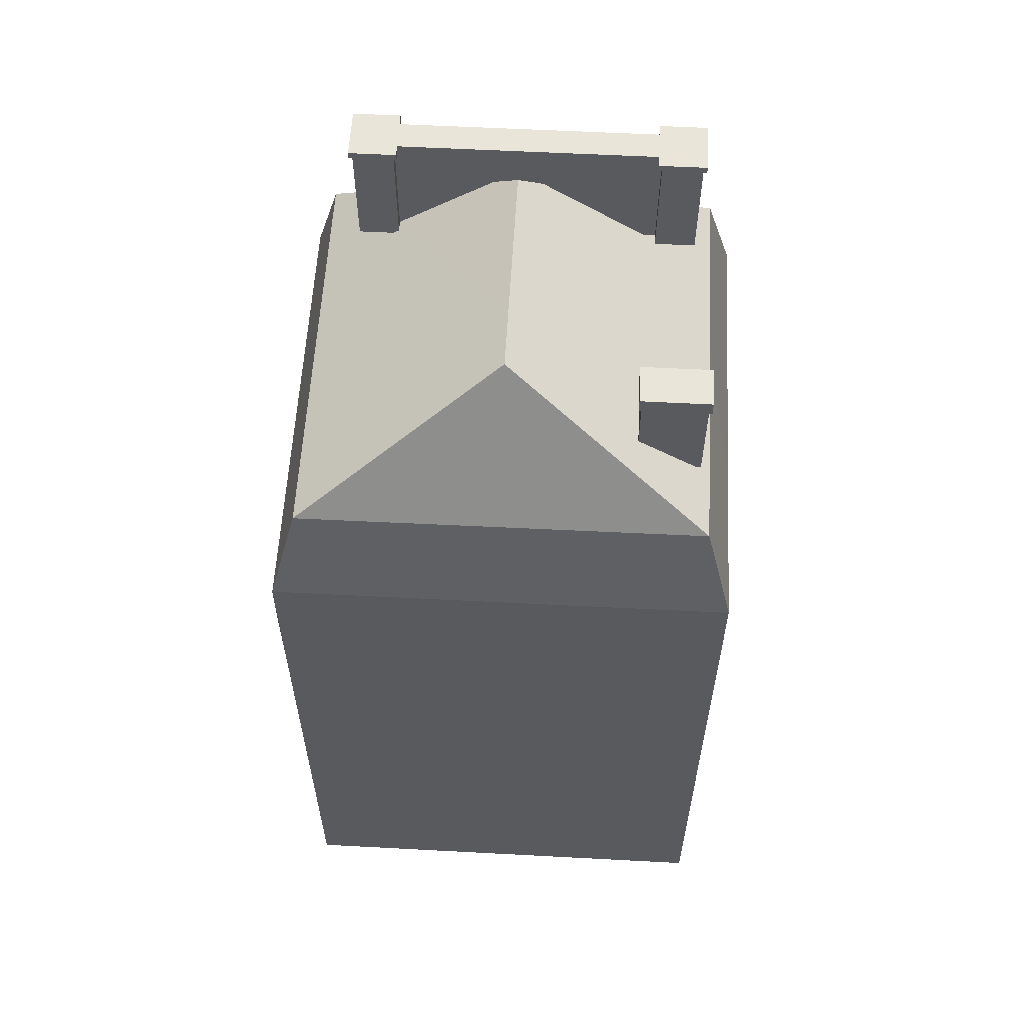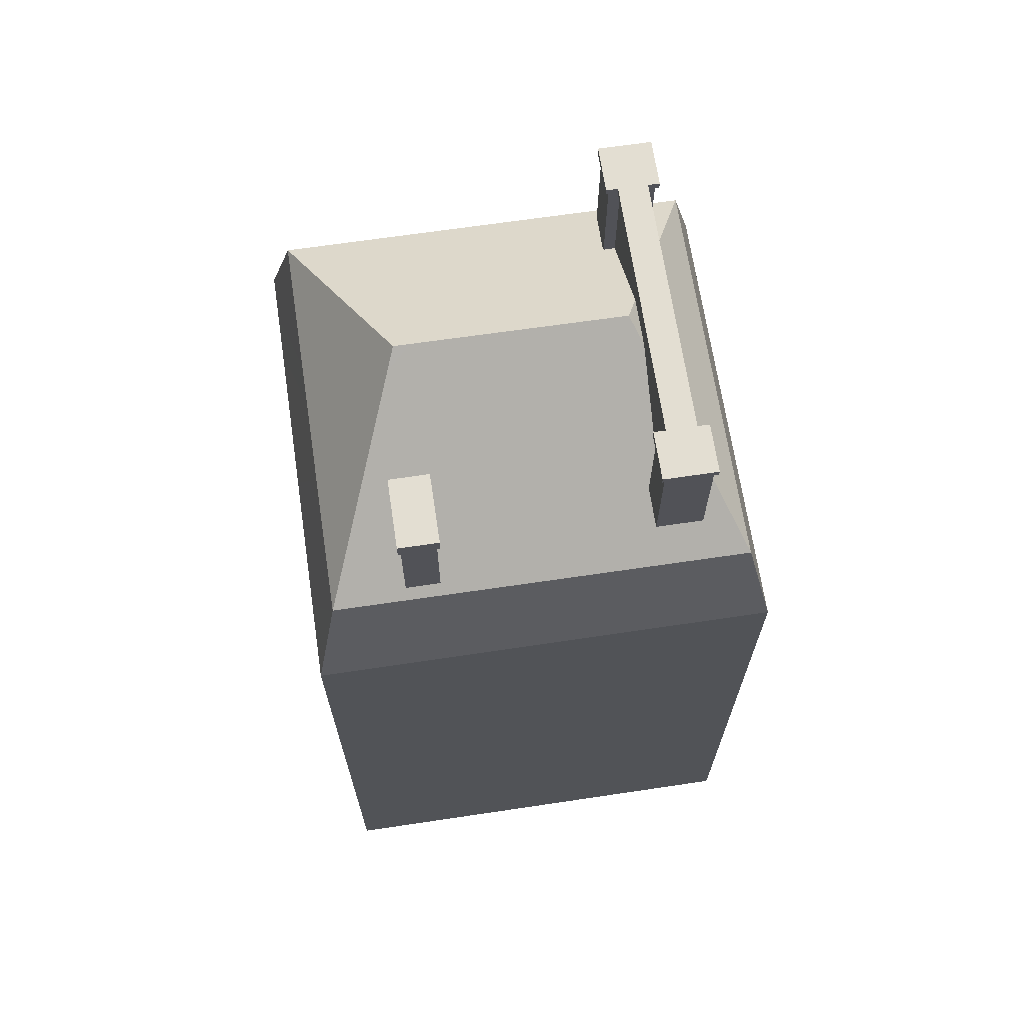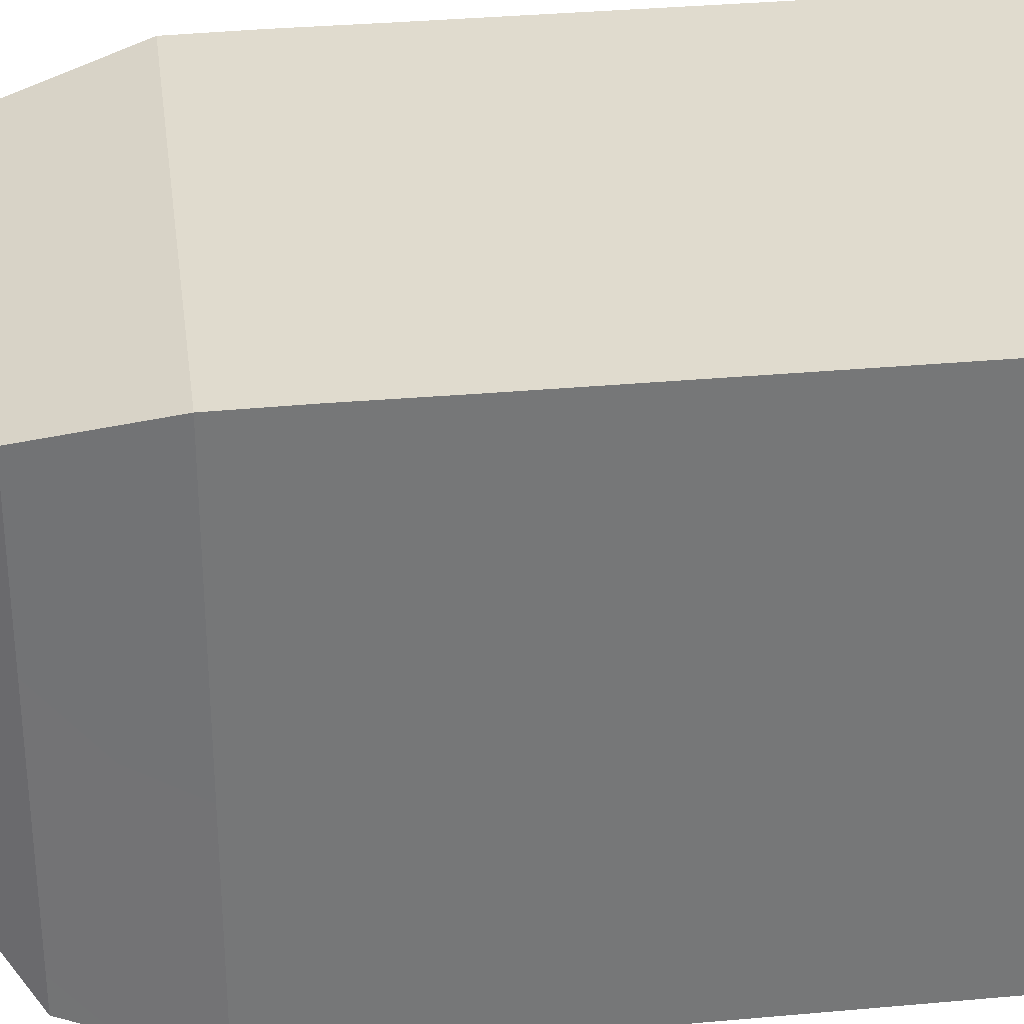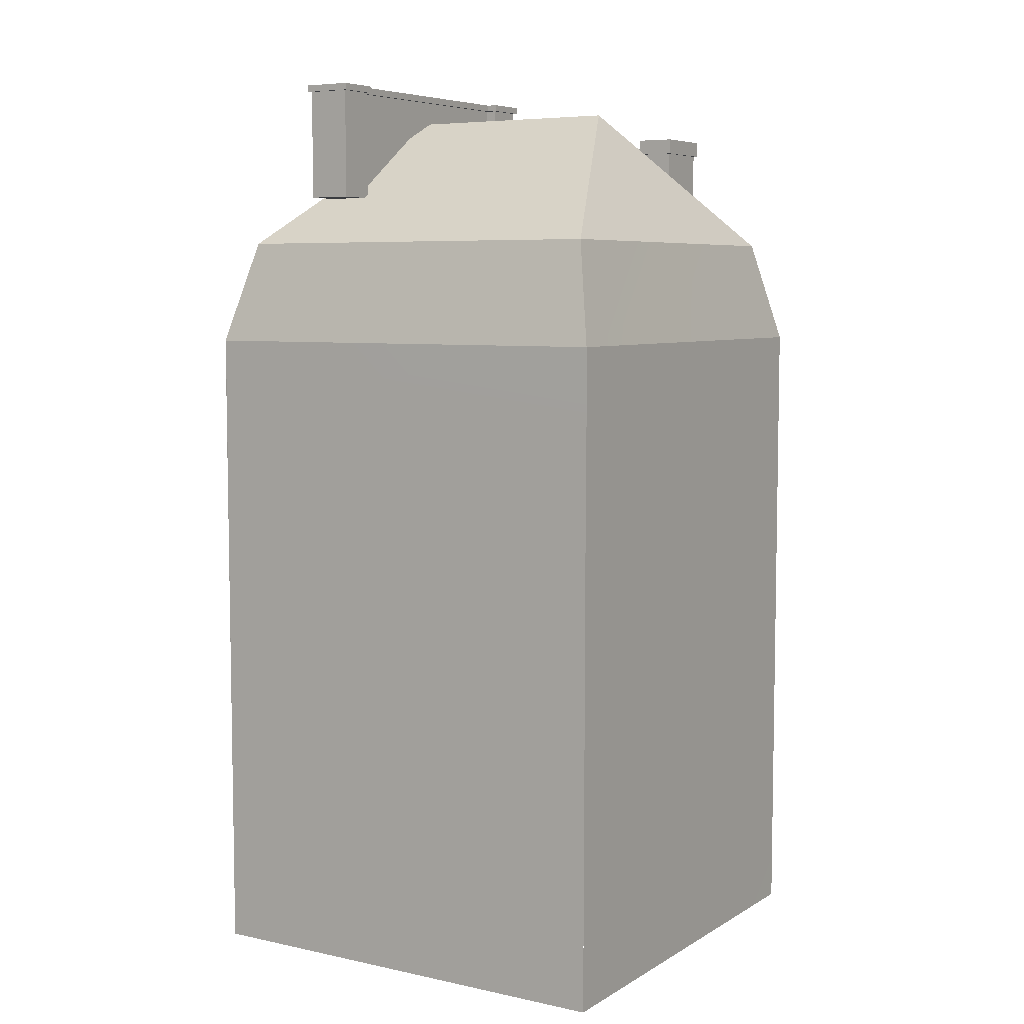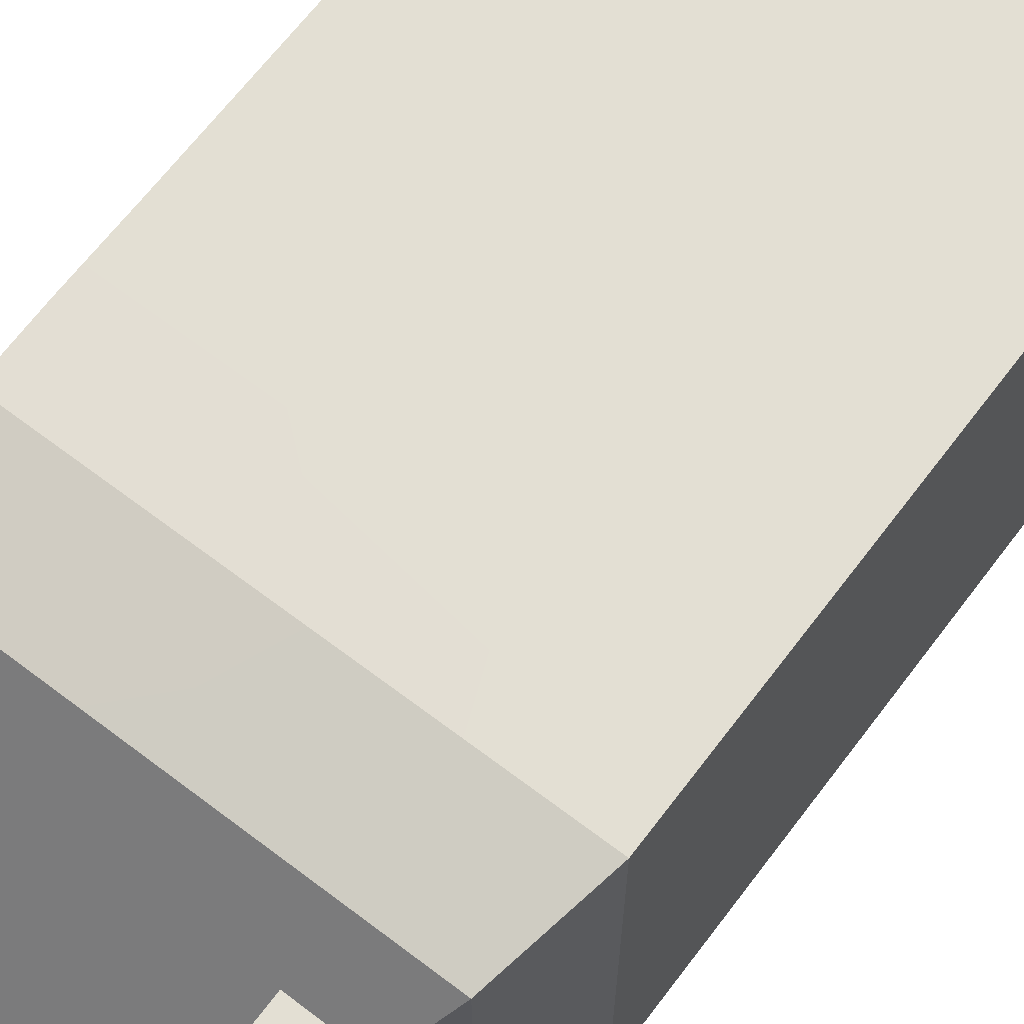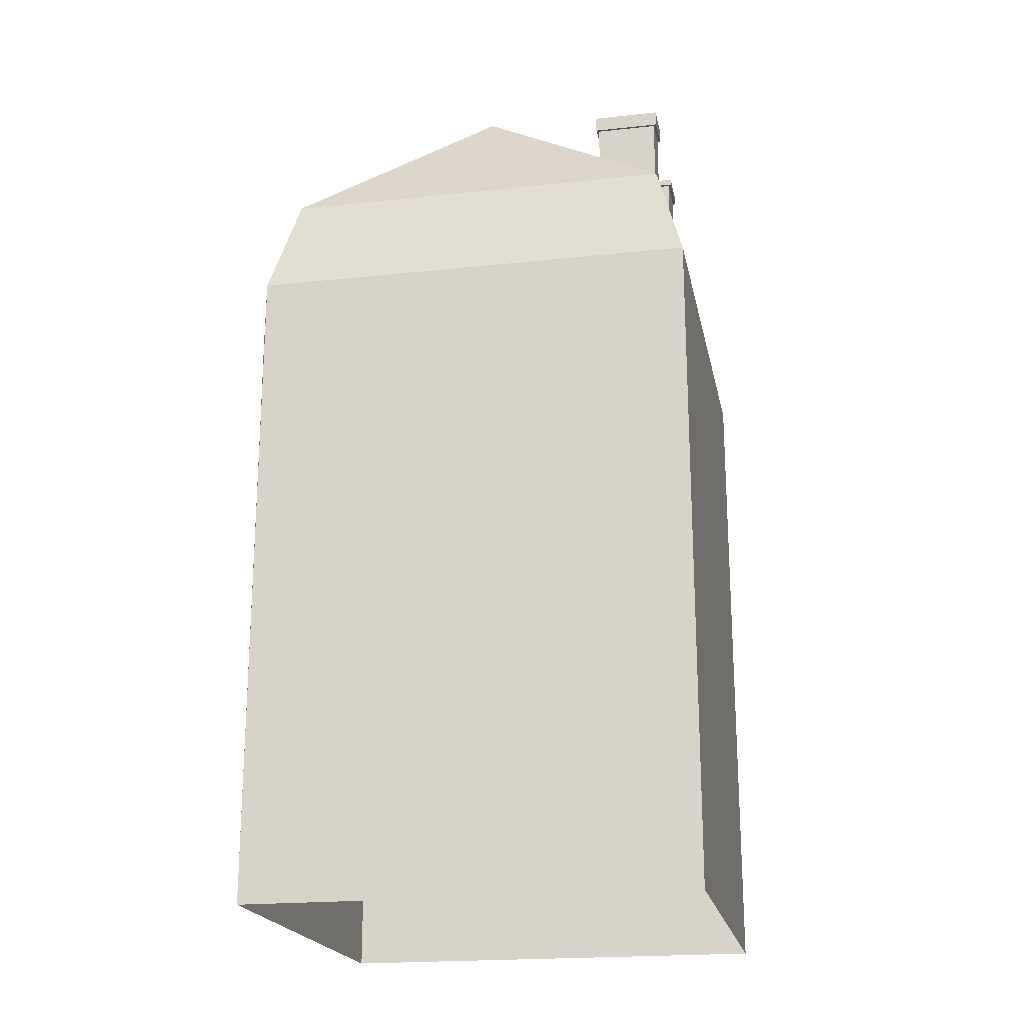
<metadata>
{"format":"obj","ext":"obj","renderer":"f3d","projection":"perspective","resolution":1024,"background":"white","views":[{"elev":58.4,"azim":93.1,"up":"+Y"},{"elev":67.5,"azim":171.5,"up":"+Y"},{"elev":33.4,"azim":-97.2,"up":"+Z"},{"elev":6.6,"azim":32.0,"up":"+Y"},{"elev":67.1,"azim":-142.8,"up":"+Z"},{"elev":-20.3,"azim":101.2,"up":"+Y"}]}
</metadata>
<code>
v  1.742 6.684 -1.624
v  1.753 6.683 1.794
v  1.953 5.783 2.033
v  1.949 5.784 -1.866
v  -1.731 6.683 1.793
v  -1.741 6.684 -1.629
v  -1.947 5.783 -1.864
v  -1.945 5.783 2.036
v  0.9619 7.869 0.09223
v  -0.9449 7.869 0.08567
v  -1.042 7.114 -1.109
v  -1.233 7.114 -1.109
v  -1.33 7.114 -1.454
v  -0.945 7.114 -1.454
v  -1.042 7.114 1.124
v  -1.233 7.114 1.124
v  -0.945 7.114 1.468
v  -1.33 7.114 1.468
v  -1.014 8.147 -1.082
v  -0.9173 8.147 -1.482
v  -1.358 8.147 -1.482
v  -1.261 8.147 -1.082
v  -1.014 8.147 1.096
v  -1.261 8.147 1.096
v  -0.9173 8.147 1.496
v  -1.358 8.147 1.496
v  -1.33 8.087 -1.109
v  -1.33 8.087 -1.454
v  -1.33 7.114 -1.109
v  -1.233 8.087 1.124
v  -1.233 8.087 -1.109
v  -1.33 8.087 1.468
v  -1.33 8.087 1.124
v  -1.33 7.114 1.124
v  -1.358 8.147 -1.082
v  -1.358 8.087 -1.482
v  -1.358 8.087 -1.082
v  -1.261 8.087 -1.082
v  -1.261 8.087 1.096
v  -1.358 8.147 1.096
v  -1.358 8.087 1.096
v  -1.358 8.087 1.496
v  -0.945 8.087 1.468
v  -0.9173 8.087 1.496
v  -0.945 8.087 1.124
v  -0.945 7.114 1.124
v  -1.042 8.087 -1.109
v  -1.042 8.087 1.124
v  -0.945 8.087 -1.454
v  -0.945 8.087 -1.109
v  -0.945 7.114 -1.109
v  -0.9173 8.147 1.096
v  -0.9173 8.087 1.096
v  -1.014 8.087 1.096
v  -1.014 8.087 -1.082
v  -0.9173 8.147 -1.082
v  -0.9173 8.087 -1.082
v  -0.9173 8.087 -1.482
v  1.126 6.763 -1.008
v  0.8385 6.763 -1.008
v  0.8385 6.763 -1.545
v  1.126 6.763 -1.545
v  1.126 7.71 -1.008
v  1.126 7.71 -1.545
v  0.8385 7.71 -1.545
v  0.8385 7.71 -1.008
v  0.8385 7.576 -1.008
v  0.8385 7.576 -1.545
v  0.8148 7.71 -0.9839
v  0.8148 7.71 -1.569
v  0.8148 7.576 -1.569
v  0.8148 7.576 -0.9839
v  1.126 7.576 -1.008
v  1.149 7.71 -0.9839
v  1.149 7.576 -0.9839
v  1.126 7.576 -1.545
v  1.149 7.71 -1.569
v  1.149 7.576 -1.569
v  -1.947 0.03765 -1.867
v  -1.95 0.03738 2.036
v  1.95 0.03738 2.036
v  1.953 0.03765 -1.867
v  -1.945 4.486 2.036
v  1.953 4.486 2.036
v  1.958 5.199 2.036
v  -1.94 5.198 2.036
g LOD01_Builiding_ParisWhite
f 1 2 3
f 3 4 1
f 5 6 7
f 7 8 5
f 5 2 9
f 9 10 5
f 1 6 10
f 10 9 1
f 2 1 9
f 6 5 10
f 11 12 13
f 13 14 11
f 15 16 12
f 12 11 15
f 17 18 16
f 16 15 17
f 19 20 21
f 21 22 19
f 23 19 22
f 22 24 23
f 25 23 24
f 24 26 25
f 27 28 13
f 13 29 27
f 30 31 12
f 12 16 30
f 32 33 34
f 34 18 32
f 35 21 36
f 36 37 35
f 24 22 38
f 38 39 24
f 26 40 41
f 41 42 26
f 43 32 18
f 18 17 43
f 25 26 42
f 42 44 25
f 45 43 17
f 17 46 45
f 47 48 15
f 15 11 47
f 49 50 51
f 51 14 49
f 52 25 44
f 44 53 52
f 19 23 54
f 54 55 19
f 20 56 57
f 57 58 20
f 28 49 14
f 14 13 28
f 21 20 58
f 58 36 21
f 14 51 11
f 13 12 29
f 17 15 46
f 18 34 16
f 21 35 22
f 20 19 56
f 26 24 40
f 25 52 23
f 27 29 12
f 12 31 27
f 34 33 30
f 30 16 34
f 35 37 38
f 38 22 35
f 41 40 24
f 24 39 41
f 45 46 15
f 15 48 45
f 51 50 47
f 47 11 51
f 52 53 54
f 54 23 52
f 57 56 19
f 19 55 57
f 28 27 37
f 37 36 28
f 27 31 38
f 38 37 27
f 31 30 39
f 39 38 31
f 30 33 41
f 41 39 30
f 33 32 42
f 42 41 33
f 32 43 44
f 44 42 32
f 43 45 53
f 53 44 43
f 45 48 54
f 54 53 45
f 48 47 55
f 55 54 48
f 47 50 57
f 57 55 47
f 50 49 58
f 58 57 50
f 49 28 36
f 36 58 49
f 59 60 61
f 61 62 59
f 63 64 65
f 65 66 63
f 67 68 61
f 61 60 67
f 69 70 71
f 71 72 69
f 73 67 60
f 60 59 73
f 74 69 72
f 72 75 74
f 76 73 59
f 59 62 76
f 77 74 75
f 75 78 77
f 68 76 62
f 62 61 68
f 70 77 78
f 78 71 70
f 66 65 70
f 70 69 66
f 65 64 77
f 77 70 65
f 64 63 74
f 74 77 64
f 63 66 69
f 69 74 63
f 68 67 72
f 72 71 68
f 67 73 75
f 75 72 67
f 73 76 78
f 78 75 73
f 76 68 71
f 71 78 76
f 79 80 8
f 79 8 7
f 81 82 4
f 81 4 3
f 2 5 8
f 8 3 2
f 83 84 85
f 83 85 86
f 86 85 3
f 86 3 8
f 80 81 84
f 80 84 83
f 6 1 4
f 4 7 6
f 82 79 7
f 82 7 4

</code>
